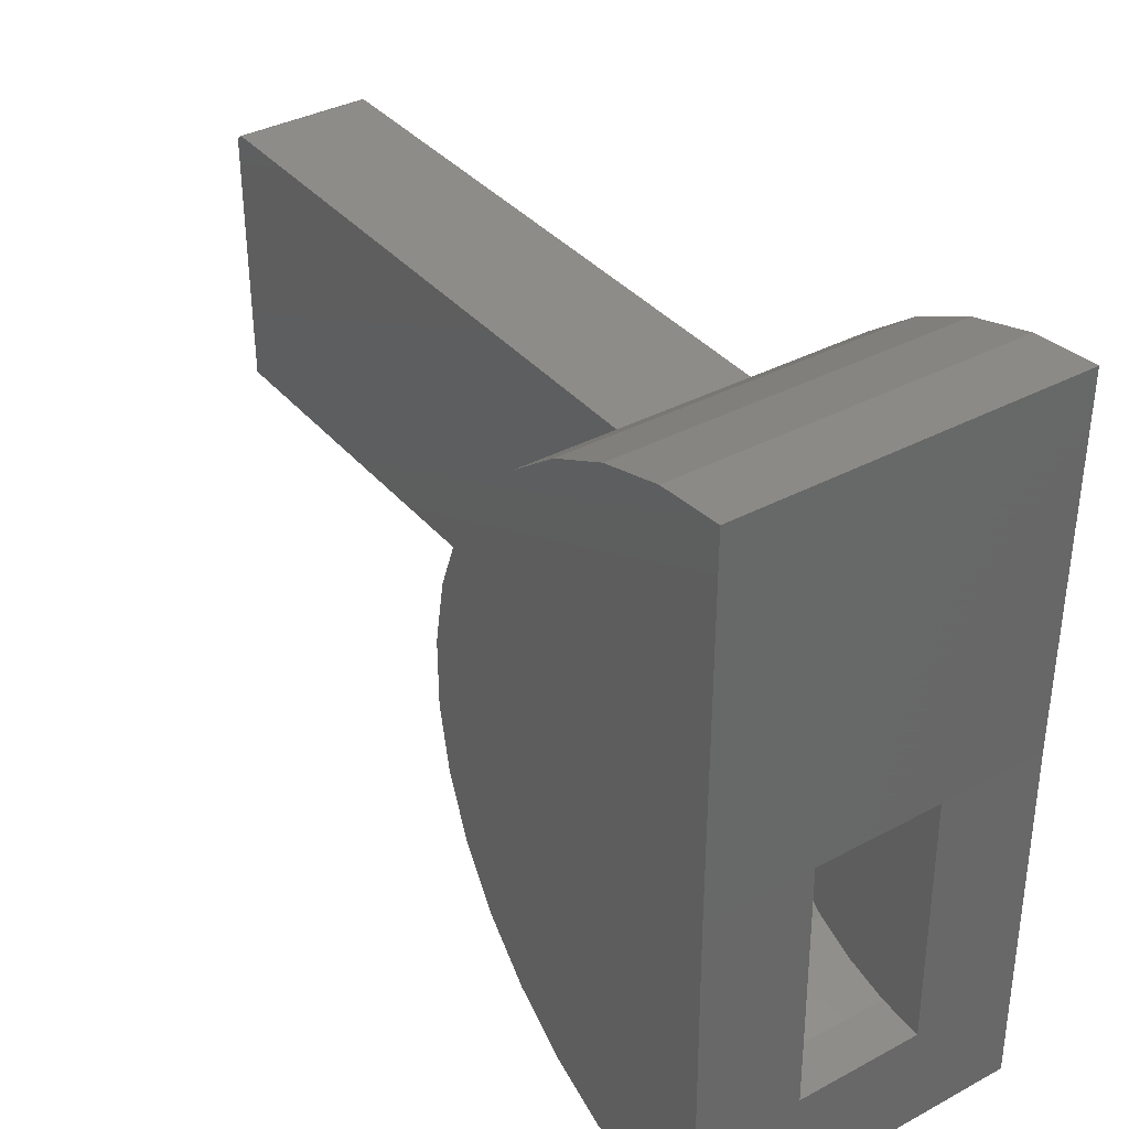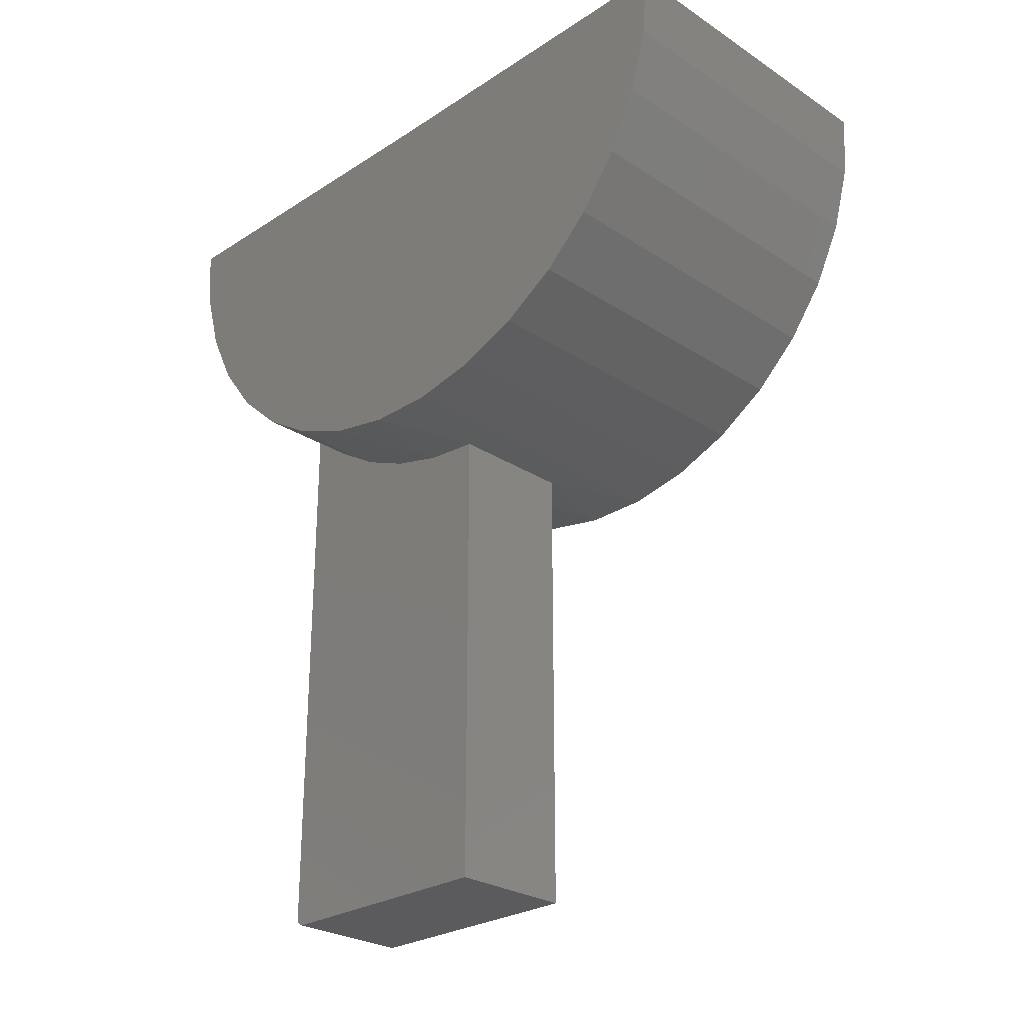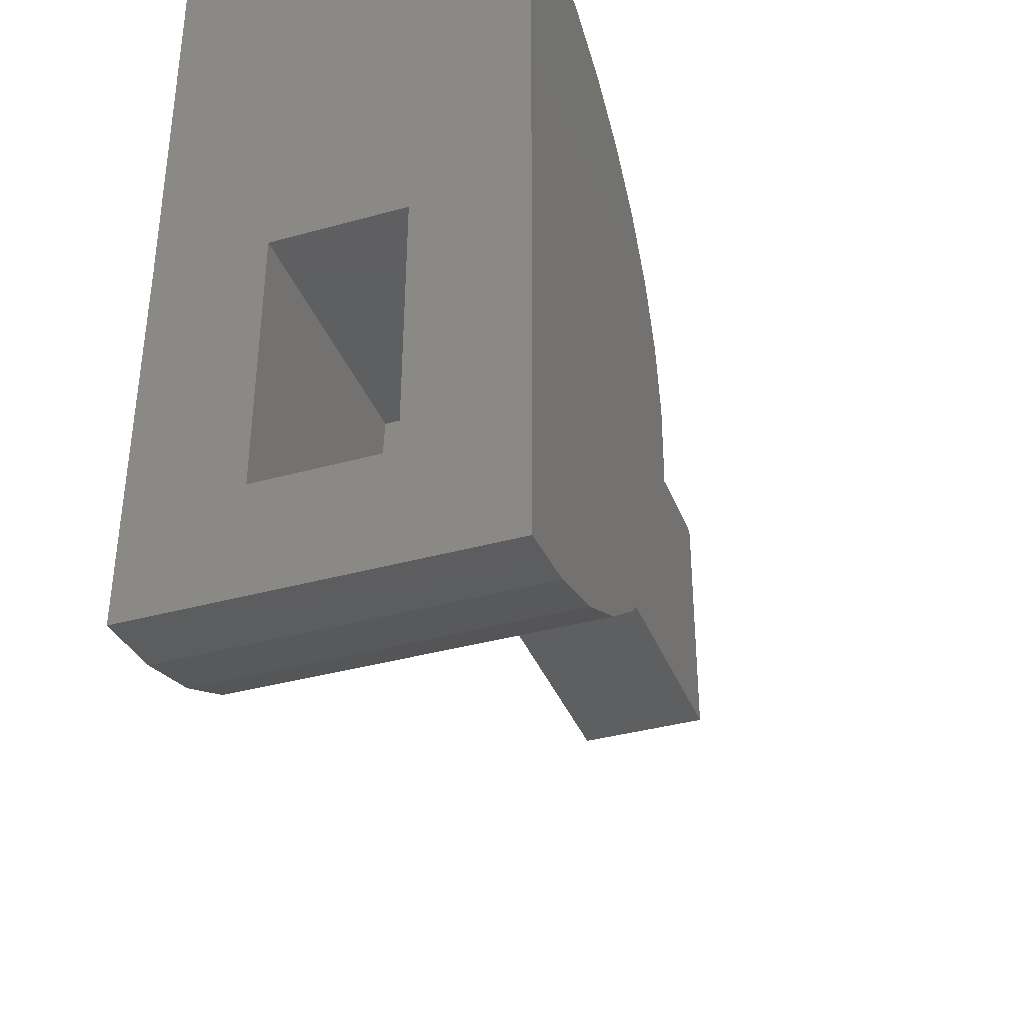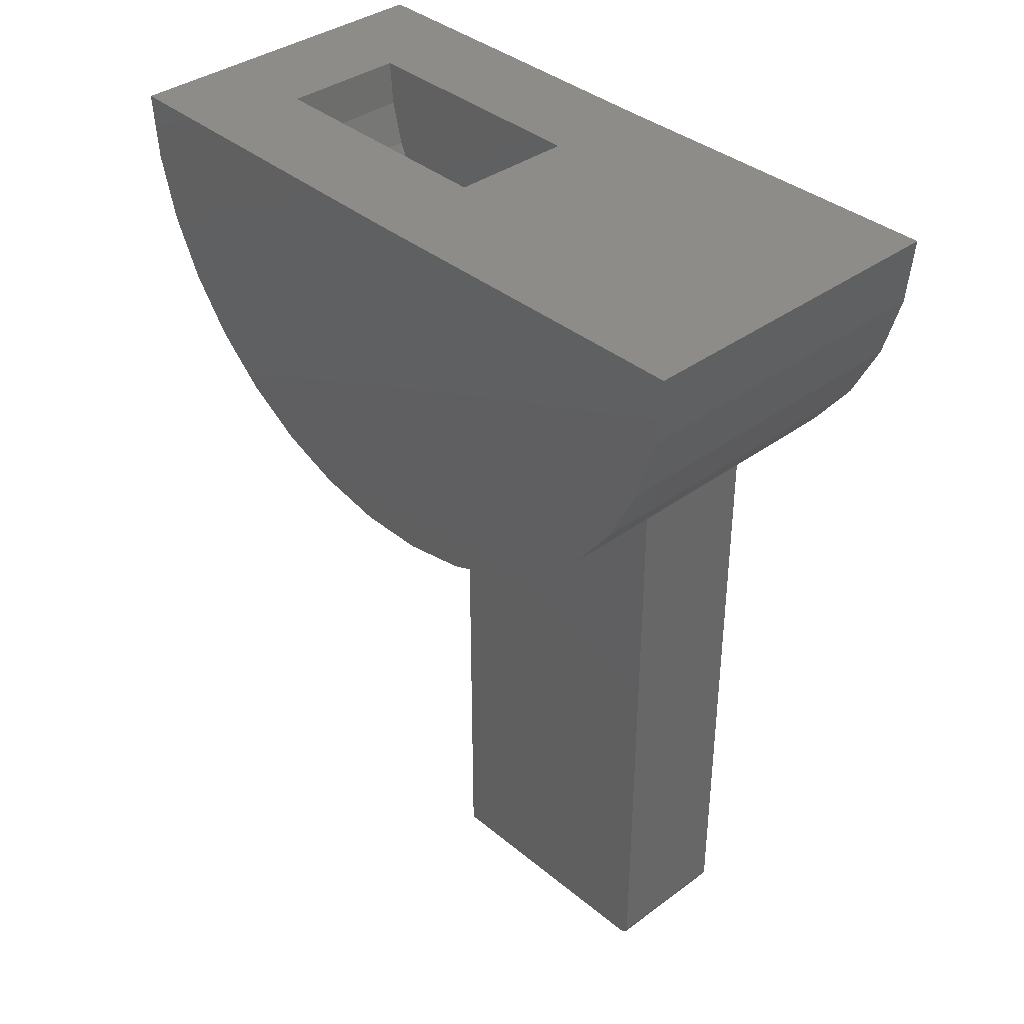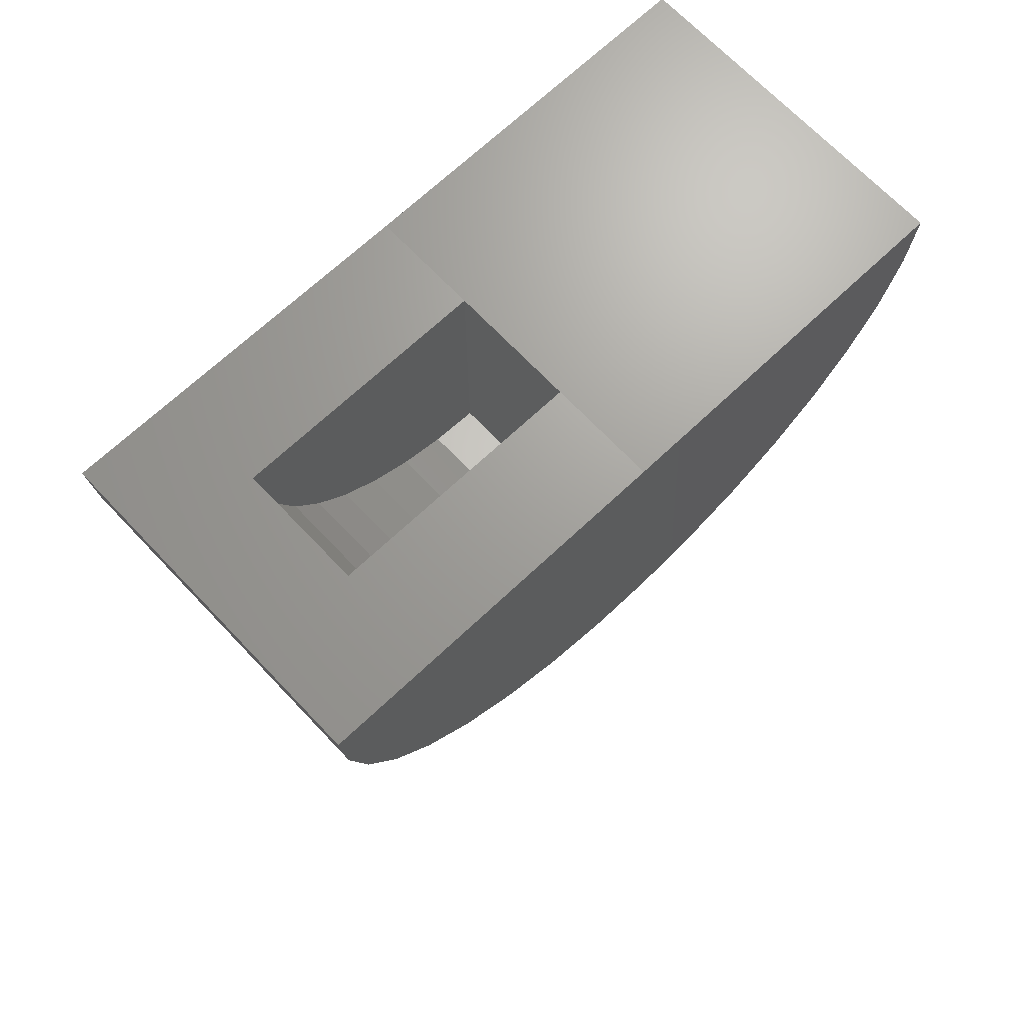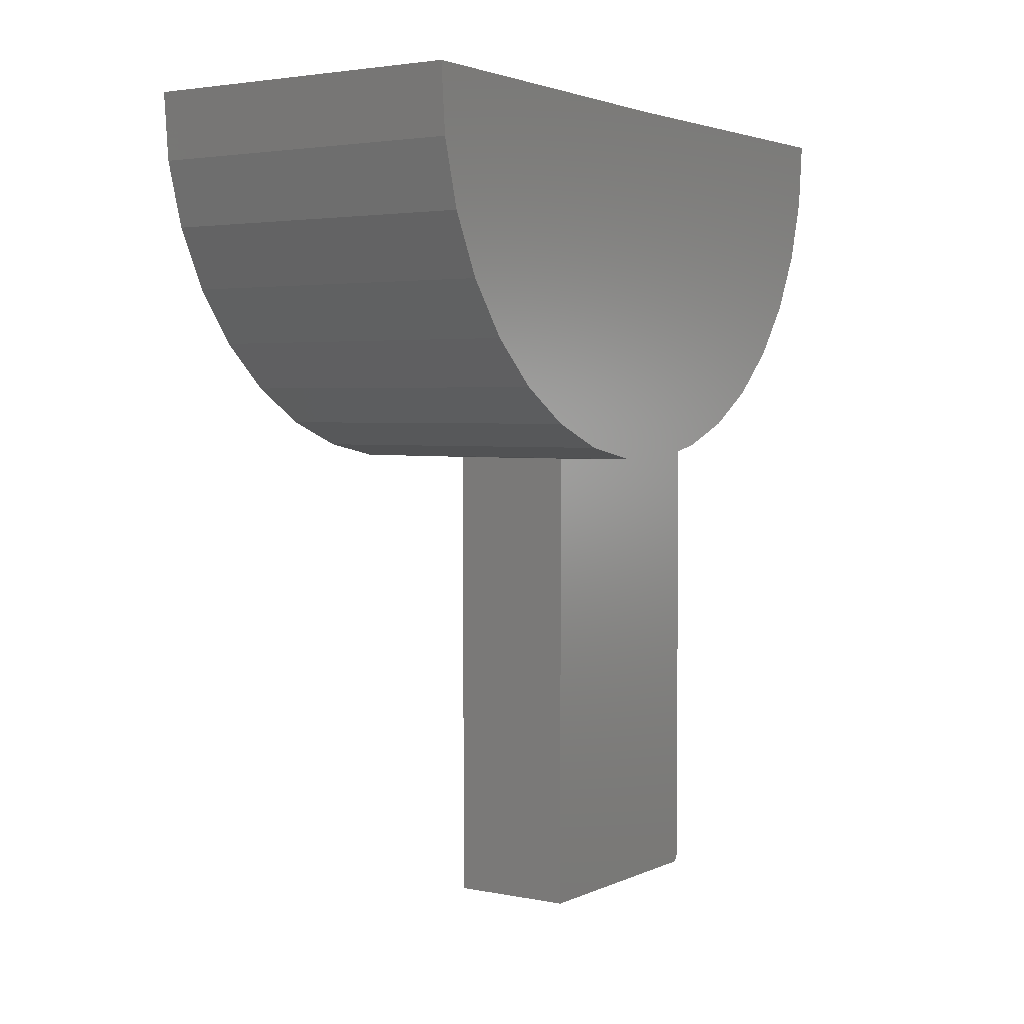
<metadata>
{"format":"stl","ext":"stl","renderer":"f3d","projection":"perspective","resolution":1024,"background":"white","views":[{"elev":36.7,"azim":145.2,"up":"+Z"},{"elev":-26.8,"azim":134.8,"up":"+Y"},{"elev":-36.7,"azim":-160.1,"up":"+Z"},{"elev":37.0,"azim":-43.4,"up":"+Y"},{"elev":69.1,"azim":-133.5,"up":"+Y"},{"elev":3.0,"azim":-145.8,"up":"+Y"}]}
</metadata>
<code>
# stl→obj: 119 verts, 234 faces
v 0.05979 -0.7422 0.07031
v -0.05469 -0.7437 0.07016
v 0.05979 -0.7437 0.07016
v 0.002549 -0.7422 0.07031
v -0.05469 -0.75 0.0625
v 0.05979 -0.7498 0.06402
v -0.05469 -0.7498 0.06402
v 0.05979 -0.75 0.0625
v -0.05469 -0.7422 0.07031
v -0.05469 -0.7452 0.06972
v 0.05979 -0.7452 0.06972
v -0.05469 -0.7465 0.069
v 0.05979 -0.7465 0.069
v -0.05469 -0.7477 0.06802
v 0.05979 -0.7477 0.06802
v -0.05469 -0.7487 0.06684
v 0.05979 -0.7487 0.06684
v -0.05469 -0.7494 0.06549
v 0.05979 -0.7494 0.06549
v -0.05469 -0.75 -0.1562
v 0.0574 -0.75 -0.1562
v 0.05979 -0.75 -0.1562
v -0.05469 -0.2264 0.07031
v -0.05469 -0.2591 0.03209
v -0.05469 -0.2854 -0.01078
v -0.05469 -0.3046 -0.05723
v -0.05469 -0.3164 -0.1061
v -0.05469 -0.3203 -0.1562
v 0.002549 -0.2264 0.07031
v 0.05979 -0.2264 0.07031
v 0.05979 -0.3203 -0.1562
v 0.05979 -0.3164 -0.1061
v 0.05979 -0.3046 -0.05723
v 0.05979 -0.2854 -0.01078
v 0.05979 -0.2591 0.03209
v 0.1516 3.444e-17 0.1641
v 0.1516 1.666e-17 -0.1562
v 0.05979 1.156e-17 -0.1562
v 0.0574 1.143e-17 -0.1562
v -0.05403 5.241e-18 -0.1562
v -0.1484 0 -0.1562
v -0.1484 1.778e-17 0.1641
v 0.0574 -0.3203 -0.1562
v 0.05724 -0.2259 -0.1562
v 0.003289 -0.2259 -0.1562
v -0.05403 -0.2259 -0.1562
v -0.05403 -0.2224 -0.1958
v -0.05403 -0.2121 -0.2341
v -0.05403 -0.1952 -0.27
v -0.05403 -0.1723 -0.3024
v -0.05403 -0.144 -0.3303
v -0.05403 -0.1113 -0.3528
v -0.05403 -0.07523 -0.3693
v -0.05403 -0.03679 -0.3791
v -0.05403 0.002783 -0.3821
v 0.003289 -0.1113 -0.3528
v 0.003289 -0.07523 -0.3693
v 0.003289 -0.03679 -0.3791
v 0.003289 0.002783 -0.3821
v 0.003289 -0.144 -0.3303
v 0.003289 -0.1723 -0.3024
v 0.003289 -0.1952 -0.27
v 0.003289 -0.2121 -0.2341
v 0.003289 -0.2224 -0.1958
v 0.05724 -0.1113 -0.3528
v 0.05724 -0.07523 -0.3693
v 0.05724 -0.03679 -0.3791
v 0.05724 0.002783 -0.3821
v 0.05724 -0.144 -0.3303
v 0.05724 -0.1723 -0.3024
v 0.05724 -0.1952 -0.27
v 0.05724 -0.2121 -0.2341
v 0.05724 -0.2224 -0.1958
v 0.1516 -0.2563 0.03585
v 0.1516 -0.2165 0.07984
v -0.1484 -0.3085 -0.07016
v -0.1484 -0.3191 -0.1285
v 0.1516 -0.3191 -0.1285
v 0.1516 -0.3085 -0.07016
v 0.002549 -0.2165 0.07984
v -0.1484 -0.2165 0.07984
v -0.1484 -0.2563 0.03585
v -0.1484 -0.3187 -0.1879
v 0.002549 -0.3187 -0.1879
v 0.1516 -0.3187 -0.1879
v 0.1516 -0.3074 -0.2461
v 0.002549 -0.3074 -0.2461
v 0.1516 -0.2856 -0.3013
v 0.002549 -0.2856 -0.3013
v 0.1516 -0.2539 -0.3515
v 0.002549 -0.2539 -0.3515
v 0.1516 -0.2136 -0.395
v 0.002549 -0.2136 -0.395
v 0.1516 -0.1659 -0.4303
v 0.002549 -0.1659 -0.4303
v 0.1516 -0.1125 -0.4562
v 0.002549 -0.1125 -0.4562
v 0.1516 -0.0552 -0.4718
v 0.002549 -0.0552 -0.4718
v 0.1516 0.003946 -0.4765
v -0.1484 0.003946 -0.4765
v 0.002549 -0.05909 0.1586
v -0.1484 -0.05909 0.1586
v 0.002549 -0.1161 0.1423
v -0.1484 -0.1161 0.1423
v 0.002549 -0.1692 0.1157
v -0.1484 -0.1692 0.1157
v -0.1484 -0.3074 -0.2461
v -0.1484 -0.2856 -0.3013
v -0.1484 -0.2539 -0.3515
v -0.1484 -0.2136 -0.395
v -0.1484 -0.1659 -0.4303
v -0.1484 -0.1125 -0.4562
v -0.1484 -0.0552 -0.4718
v -0.1484 -0.2874 -0.01472
v 0.1516 -0.2874 -0.01472
v 0.1516 -0.1692 0.1157
v 0.1516 -0.1161 0.1423
v 0.1516 -0.05909 0.1586
f 1 2 3
f 1 4 2
f 5 6 7
f 5 8 6
f 9 2 4
f 2 10 3
f 3 10 11
f 10 12 11
f 11 12 13
f 12 14 13
f 13 14 15
f 14 16 15
f 15 16 17
f 16 18 17
f 17 18 19
f 18 7 19
f 19 7 6
f 5 20 8
f 8 20 21
f 8 21 22
f 12 16 14
f 9 23 24
f 9 24 25
f 9 25 26
f 9 26 27
f 9 27 28
f 20 16 12
f 20 12 10
f 20 10 2
f 20 2 9
f 20 9 28
f 16 20 5
f 16 5 7
f 16 7 18
f 29 23 4
f 4 23 9
f 30 29 1
f 1 29 4
f 1 31 32
f 1 32 33
f 1 33 34
f 1 34 35
f 1 35 30
f 3 11 13
f 3 13 15
f 3 15 17
f 3 17 19
f 3 19 6
f 3 6 8
f 22 31 1
f 22 1 3
f 22 3 8
f 36 37 38
f 36 38 39
f 36 39 40
f 36 40 41
f 36 41 42
f 28 43 20
f 20 43 21
f 39 44 40
f 40 44 45
f 40 45 46
f 43 31 21
f 21 31 22
f 40 46 47
f 40 47 48
f 40 48 49
f 40 49 50
f 40 50 51
f 40 51 52
f 40 52 53
f 40 53 54
f 40 54 55
f 51 56 52
f 52 56 57
f 52 57 53
f 53 57 58
f 53 58 54
f 54 58 59
f 54 59 55
f 56 51 60
f 60 51 50
f 60 50 61
f 61 50 49
f 61 49 62
f 62 49 48
f 62 48 63
f 63 48 47
f 63 47 64
f 64 47 46
f 64 46 45
f 60 65 56
f 56 65 66
f 56 66 57
f 57 66 67
f 57 67 58
f 58 67 68
f 58 68 59
f 65 60 69
f 69 60 61
f 69 61 70
f 70 61 62
f 70 62 71
f 71 62 63
f 71 63 72
f 72 63 64
f 72 64 73
f 73 64 45
f 73 45 44
f 39 68 67
f 39 67 66
f 39 66 65
f 39 65 69
f 39 69 70
f 39 70 71
f 39 71 72
f 39 72 73
f 39 73 44
f 30 74 75
f 76 77 27
f 32 78 79
f 32 79 33
f 23 80 81
f 23 81 82
f 23 82 24
f 28 27 77
f 28 77 83
f 28 83 84
f 28 84 43
f 31 43 84
f 31 84 85
f 31 85 78
f 31 78 32
f 29 30 75
f 29 75 80
f 29 80 23
f 85 84 86
f 86 84 87
f 86 87 88
f 88 87 89
f 88 89 90
f 90 89 91
f 90 91 92
f 92 91 93
f 92 93 94
f 94 93 95
f 94 95 96
f 96 95 97
f 96 97 98
f 98 97 99
f 98 99 100
f 100 99 101
f 36 42 102
f 102 42 103
f 102 103 104
f 104 103 105
f 104 105 106
f 106 105 107
f 106 107 80
f 80 107 81
f 84 83 87
f 87 83 108
f 87 108 89
f 89 108 109
f 89 109 91
f 91 109 110
f 91 110 93
f 93 110 111
f 93 111 95
f 95 111 112
f 95 112 97
f 97 112 113
f 97 113 99
f 99 113 114
f 99 114 101
f 24 82 25
f 25 82 115
f 25 115 26
f 26 115 76
f 26 76 27
f 33 79 34
f 34 79 116
f 34 116 35
f 35 116 74
f 35 74 30
f 80 75 106
f 106 75 117
f 106 117 104
f 104 117 118
f 104 118 102
f 102 118 119
f 102 119 36
f 100 101 55
f 100 55 59
f 100 59 68
f 100 68 39
f 100 39 38
f 100 38 37
f 41 40 101
f 101 40 55
f 41 101 114
f 41 114 113
f 41 113 112
f 41 112 111
f 41 111 110
f 41 110 109
f 41 109 108
f 41 108 83
f 41 83 77
f 41 77 76
f 41 76 115
f 41 115 82
f 41 82 81
f 41 81 107
f 41 107 105
f 41 105 103
f 41 103 42
f 37 36 119
f 37 119 118
f 37 118 117
f 37 117 75
f 37 75 74
f 37 74 116
f 37 116 79
f 37 79 78
f 37 78 85
f 37 85 86
f 37 86 88
f 37 88 90
f 37 90 92
f 37 92 94
f 37 94 96
f 37 96 98
f 37 98 100

</code>
